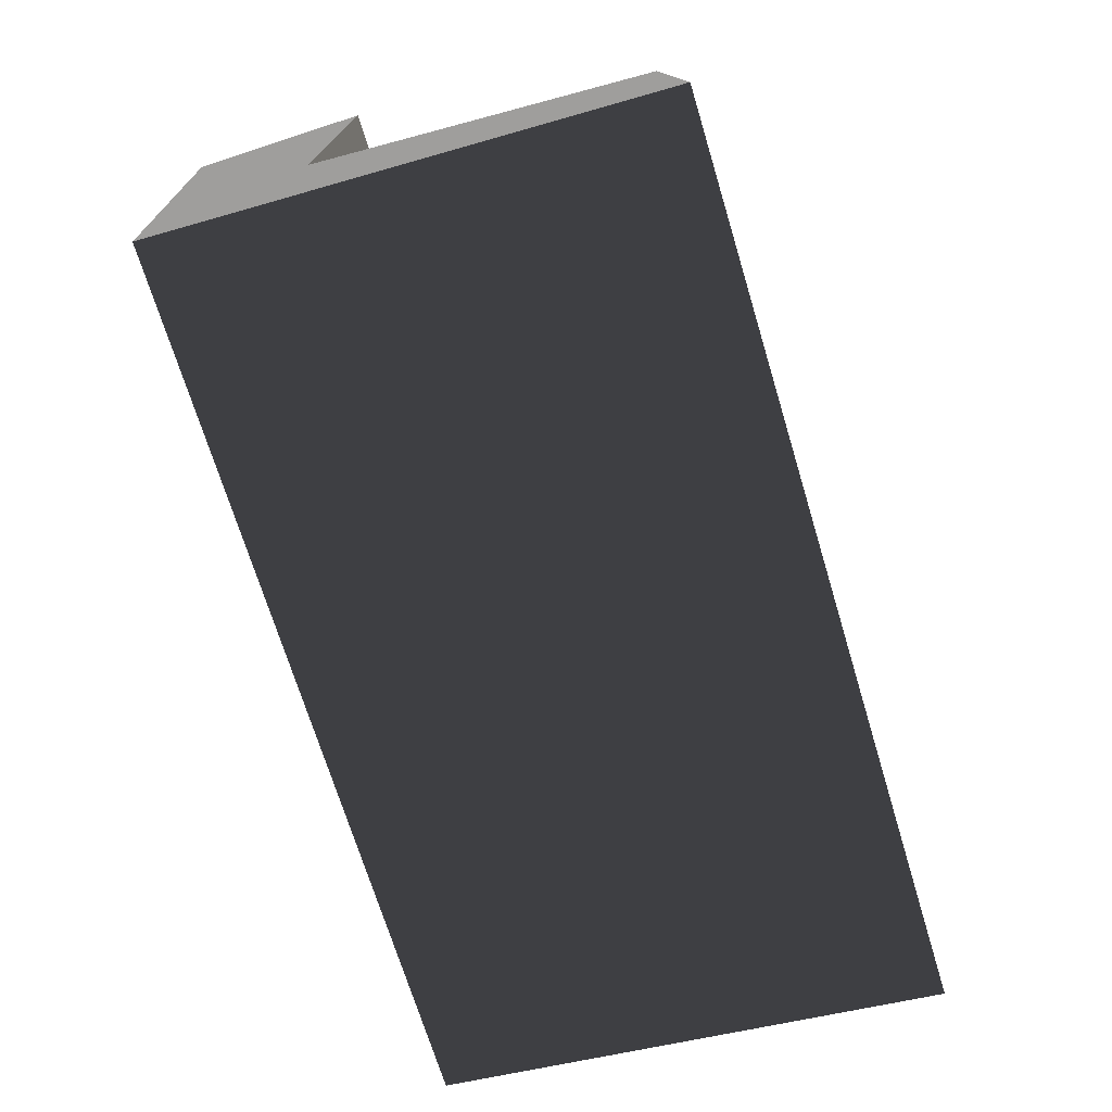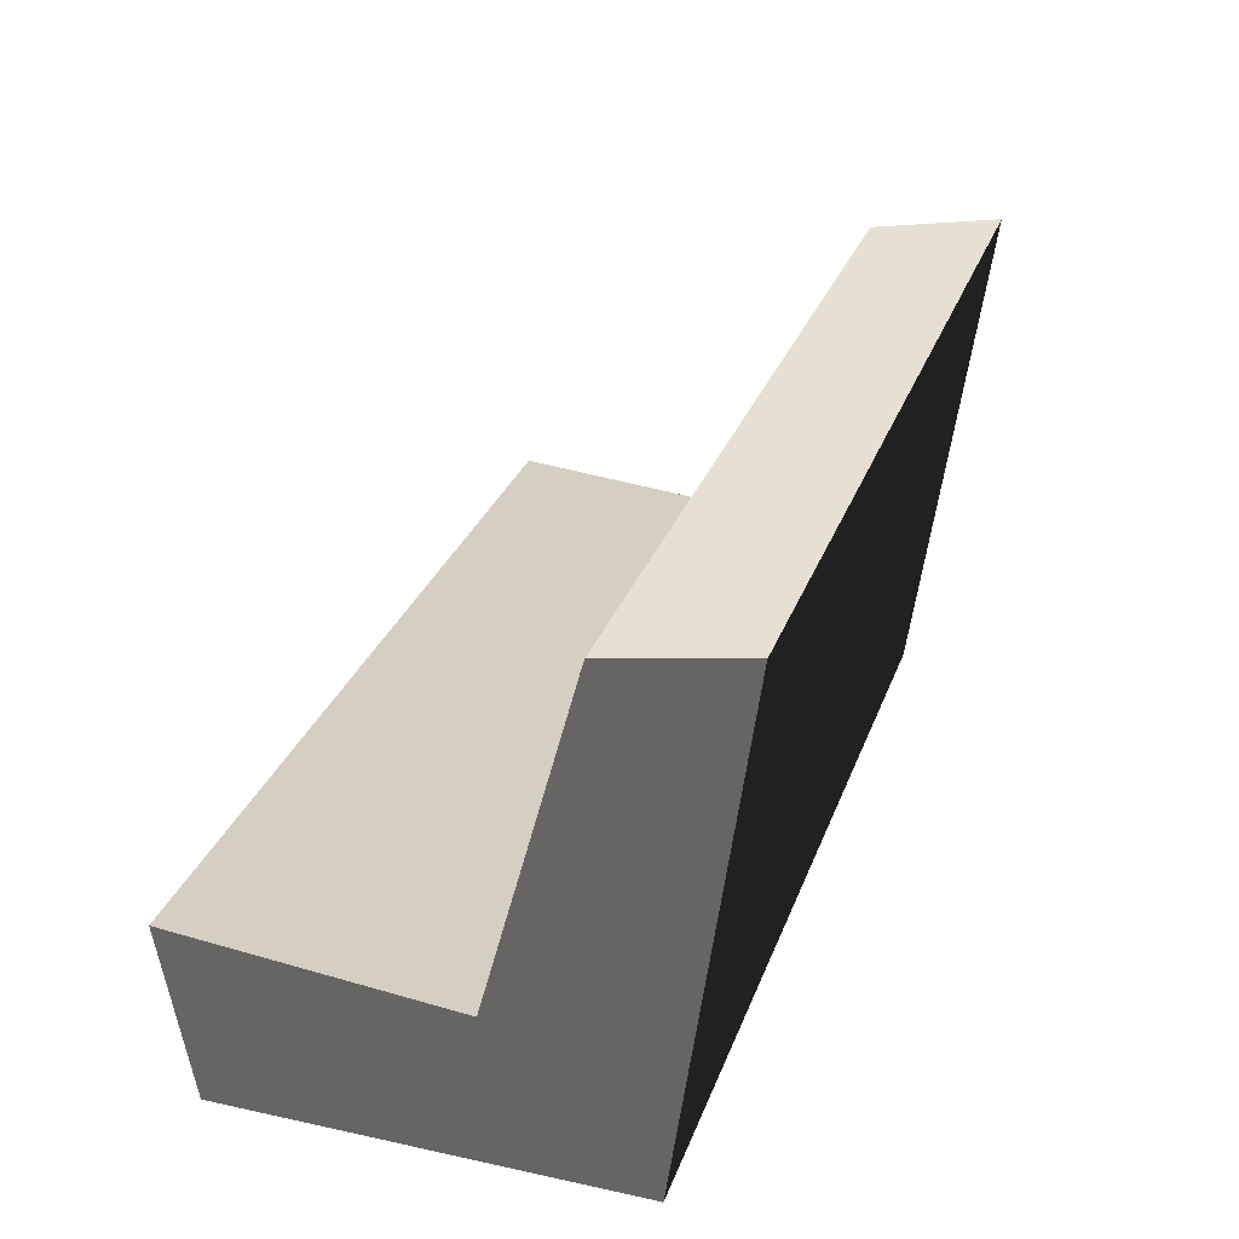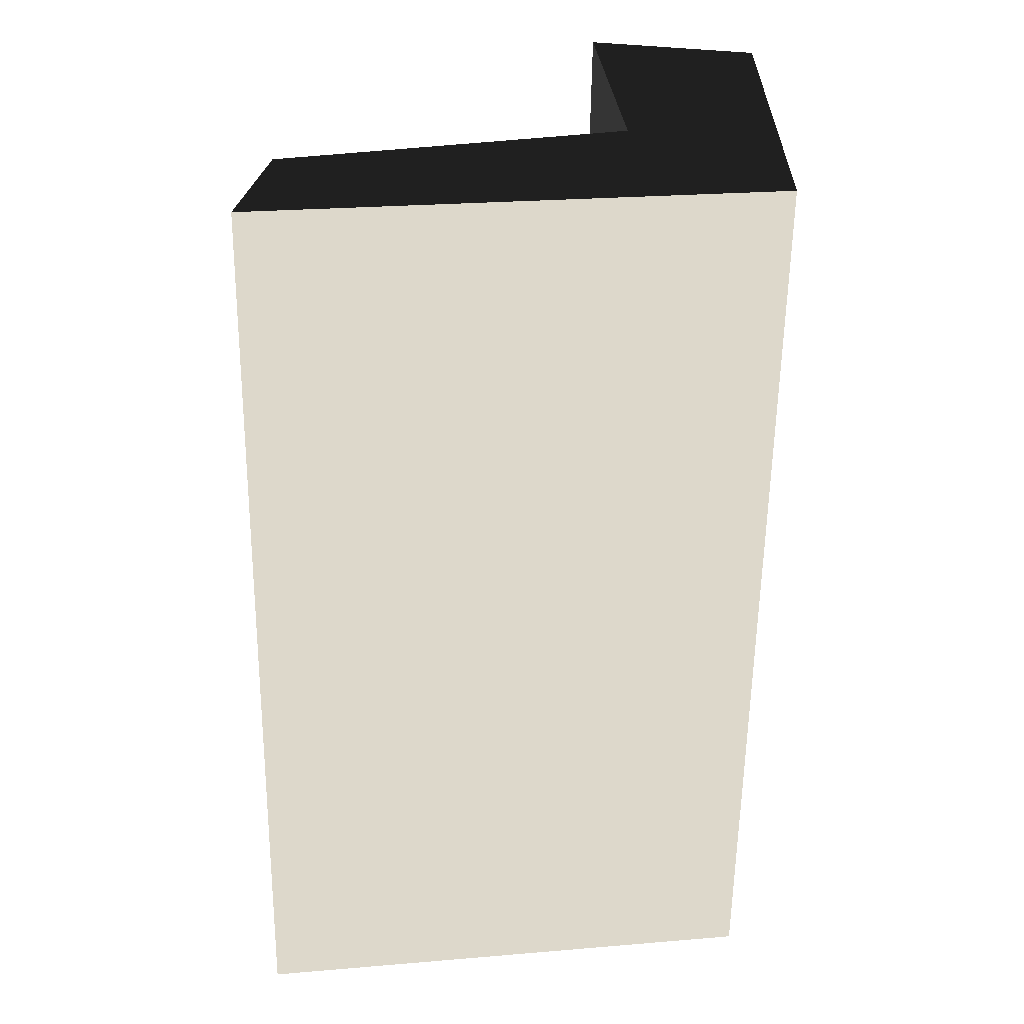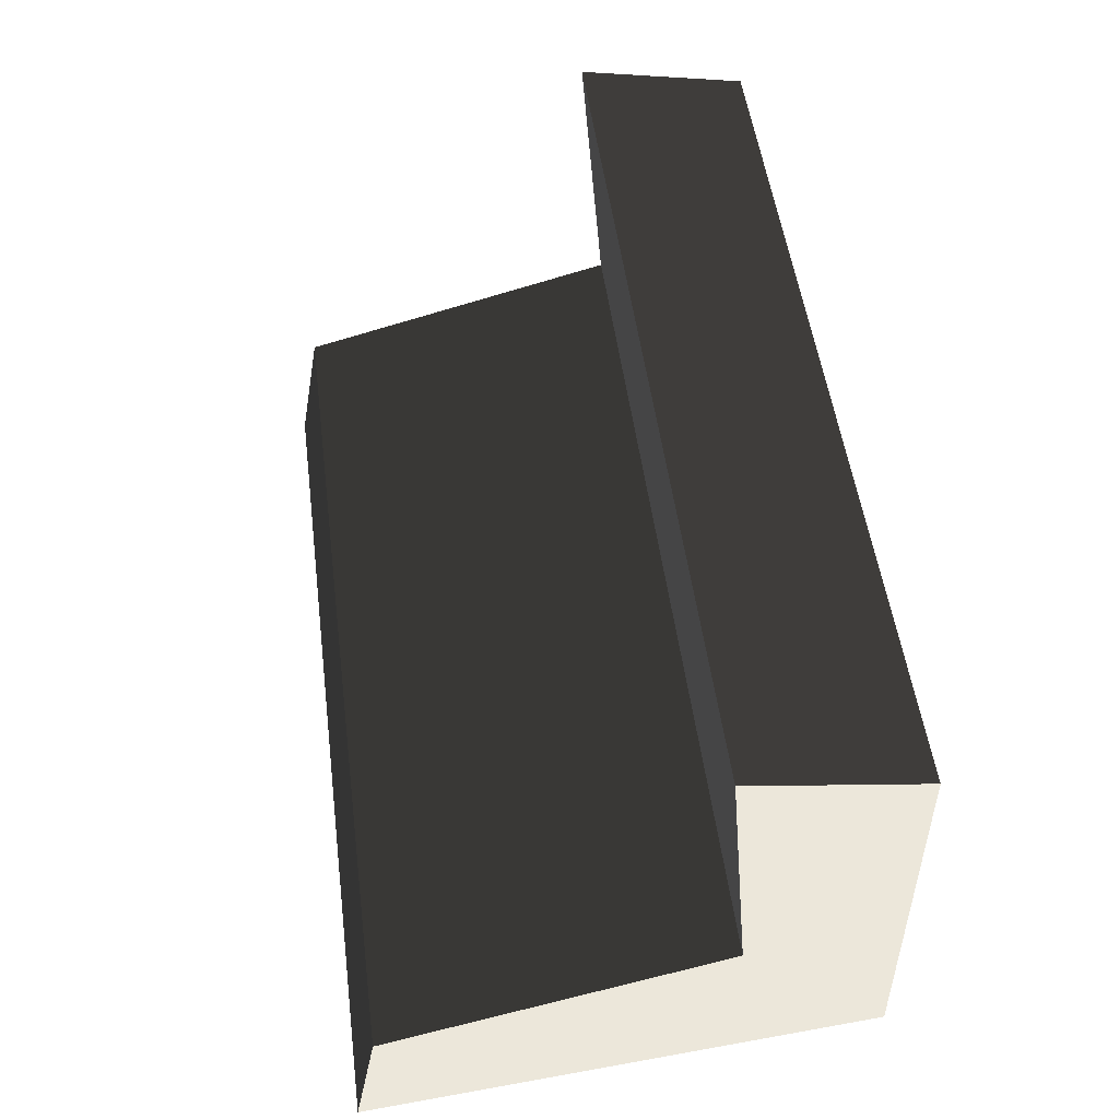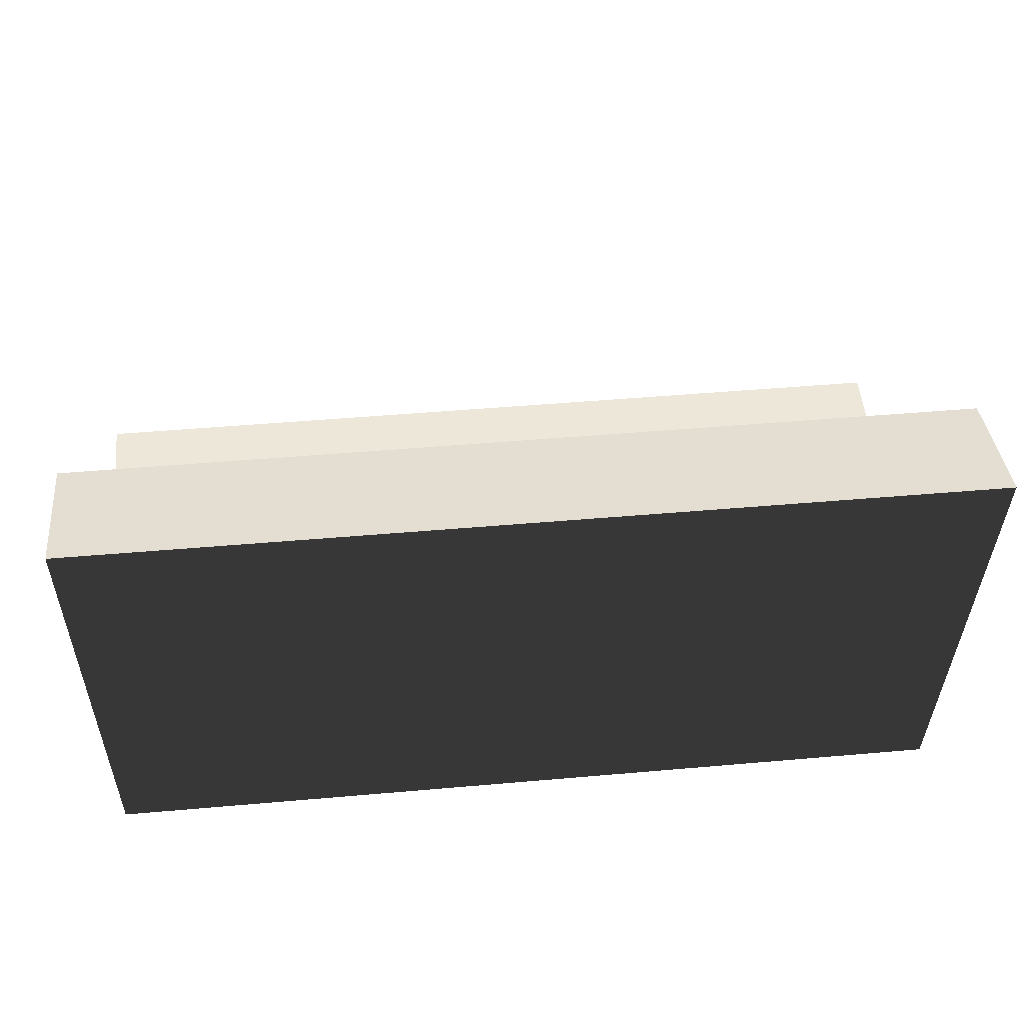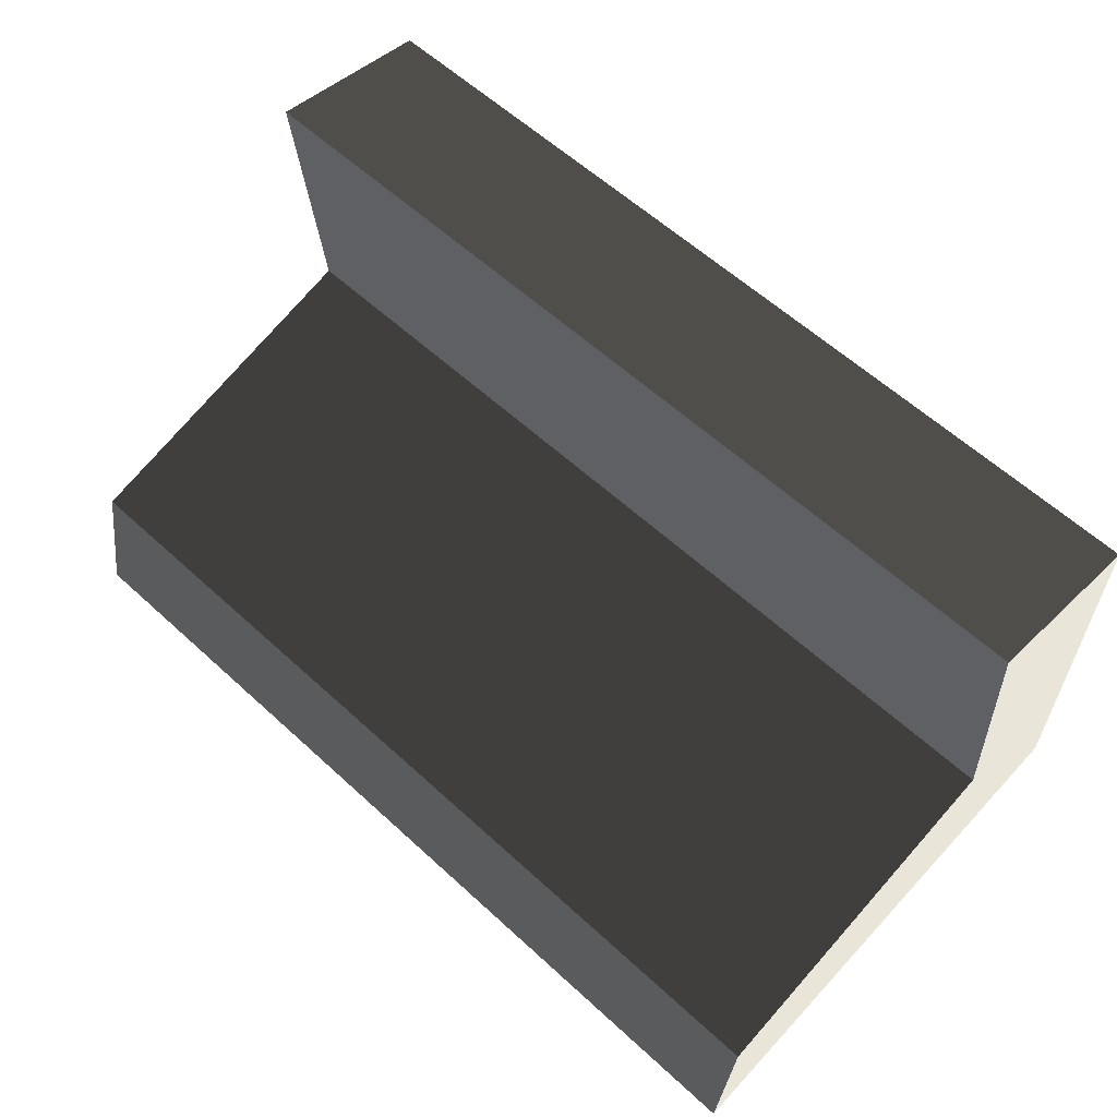
<metadata>
{"format":"obj","ext":"obj","renderer":"f3d","projection":"perspective","resolution":1024,"background":"white","views":[{"elev":-70.6,"azim":106.9,"up":"+Z"},{"elev":29.3,"azim":107.8,"up":"+Y"},{"elev":-59.4,"azim":-90.8,"up":"+Z"},{"elev":50.8,"azim":-97.4,"up":"+Z"},{"elev":47.1,"azim":174.3,"up":"+Y"},{"elev":59.7,"azim":-136.7,"up":"+Z"}]}
</metadata>
<code>
v 0.69 0.3169 0.7944
v 0.69 0.5414 0.4135
v 0.69 0.3169 0.1804
v 0.69 0.5786 0.8402
v 0.69 1.093 0.07485
v 0.69 0.5414 0.4135
v 0.69 1.057 0.2749
v 0.69 0.3169 0.1804
v 4.498e-06 1.093 0.07485
v 0.69 1.057 0.2749
v 5.781e-06 1.057 0.2749
v 0.69 1.093 0.07485
v -0.69 1.057 0.2749
v -0.69 1.093 0.07485
v 4.881e-06 0.5786 0.8402
v 0.69 0.3169 0.7944
v 5.405e-06 0.3169 0.7944
v 0.69 0.5786 0.8402
v -0.69 0.3169 0.7944
v -0.69 0.5786 0.8402
v 0.69 1.093 0.07485
v 5.072e-06 0.3169 0.1804
v 0.69 0.3169 0.1804
v 4.498e-06 1.093 0.07485
v 0.69 0.5414 0.4135
v 5.781e-06 1.057 0.2749
v 0.69 1.057 0.2749
v 4.264e-06 0.5414 0.4135
v -0.69 0.5414 0.4135
v -0.69 1.057 0.2749
v 0.69 0.5786 0.8402
v 4.264e-06 0.5414 0.4135
v 0.69 0.5414 0.4135
v 4.881e-06 0.5786 0.8402
v -0.69 0.5786 0.8402
v -0.69 0.5414 0.4135
v -0.69 0.3169 0.7944
v -0.69 0.5414 0.4135
v -0.69 0.5786 0.8402
v -0.69 0.3169 0.1804
v -0.69 1.093 0.07485
v -0.69 0.5414 0.4135
v -0.69 0.3169 0.1804
v -0.69 1.057 0.2749
v -0.69 1.093 0.07485
v 5.072e-06 0.3169 0.1804
v 4.498e-06 1.093 0.07485
v -0.69 0.3169 0.1804
g seats_11353_592
f 1 3 2
f 2 4 1
f 5 7 6
f 6 8 5
f 9 11 10
f 10 12 9
f 13 11 9
f 9 14 13
f 15 17 16
f 16 18 15
f 19 17 15
f 15 20 19
f 21 23 22
f 22 24 21
f 25 27 26
f 26 28 25
f 29 28 26
f 26 30 29
f 31 33 32
f 32 34 31
f 35 34 32
f 32 36 35
f 37 39 38
f 38 40 37
f 41 43 42
f 42 44 41
f 45 47 46
f 46 48 45

</code>
